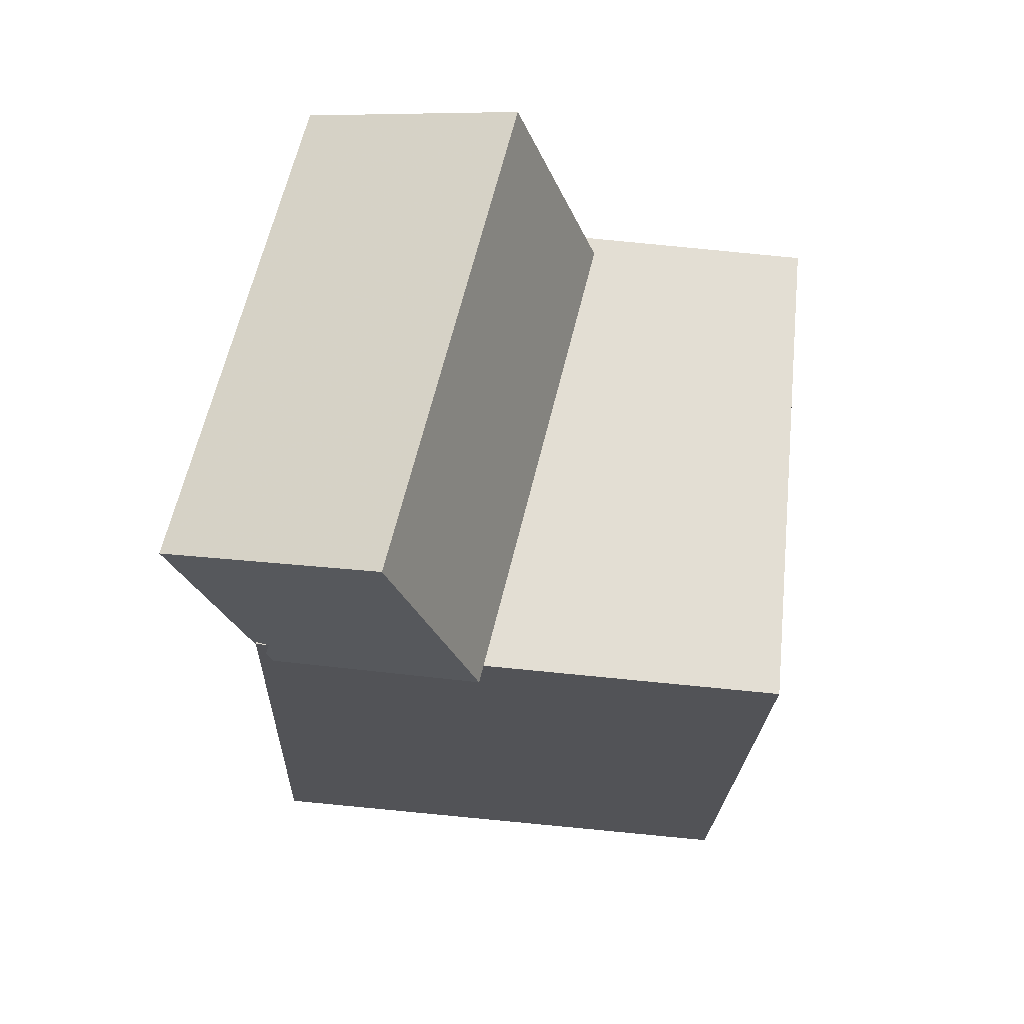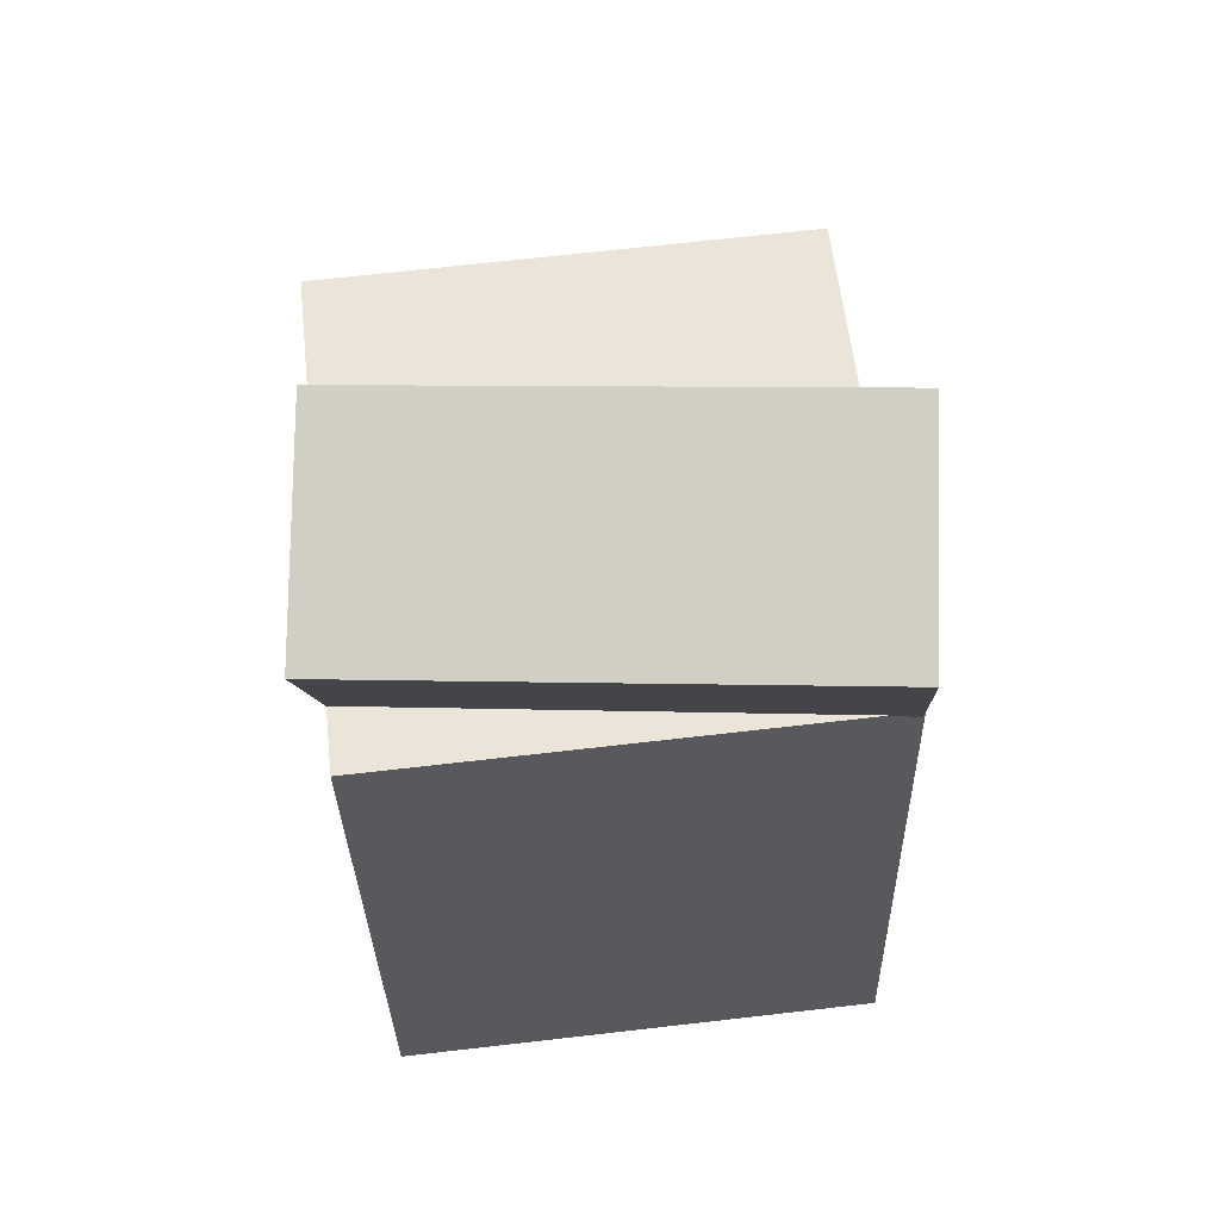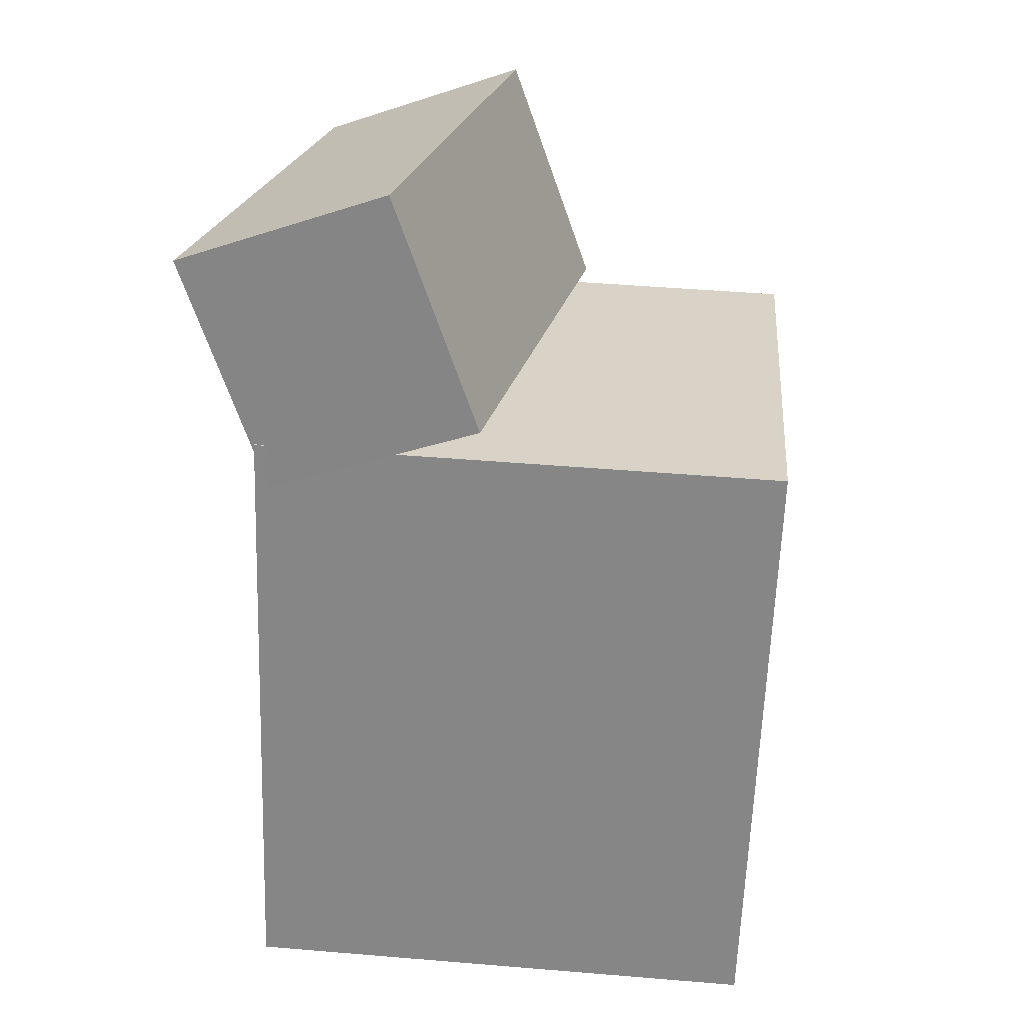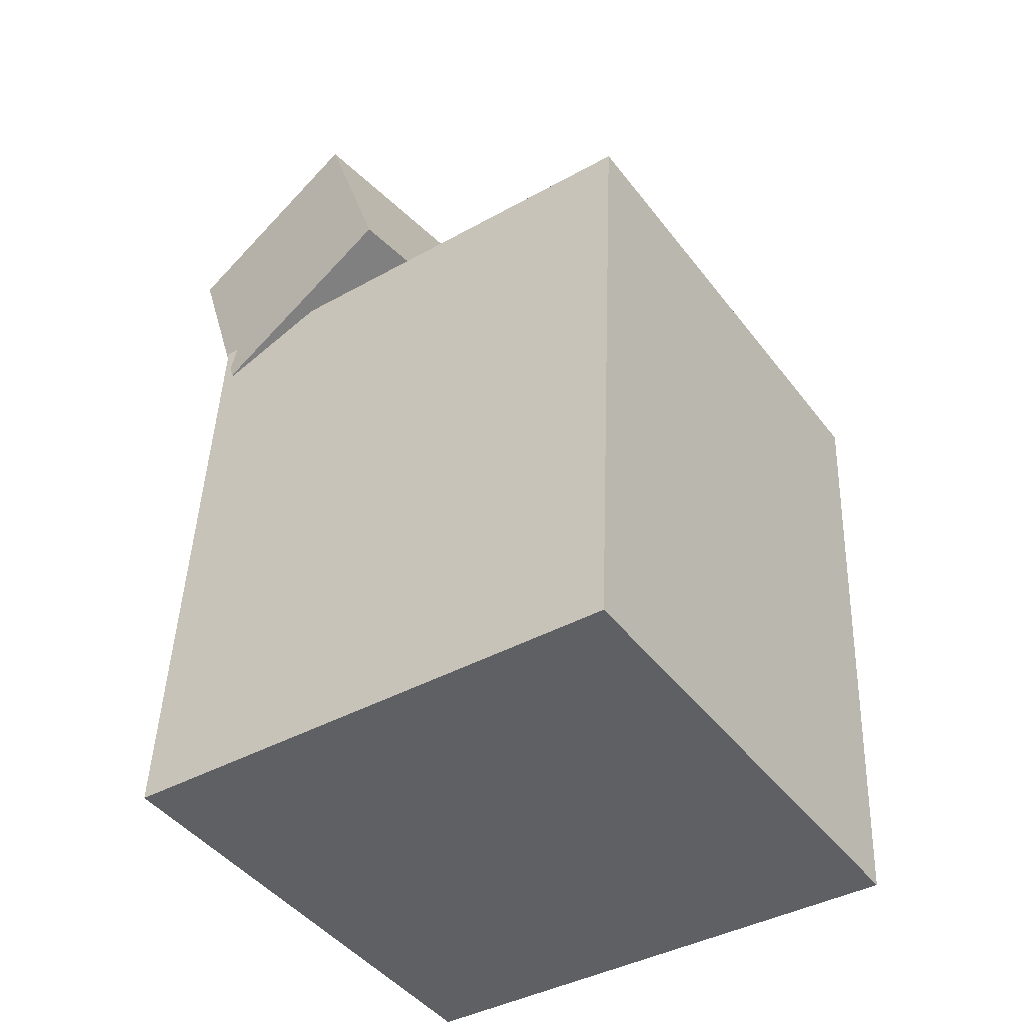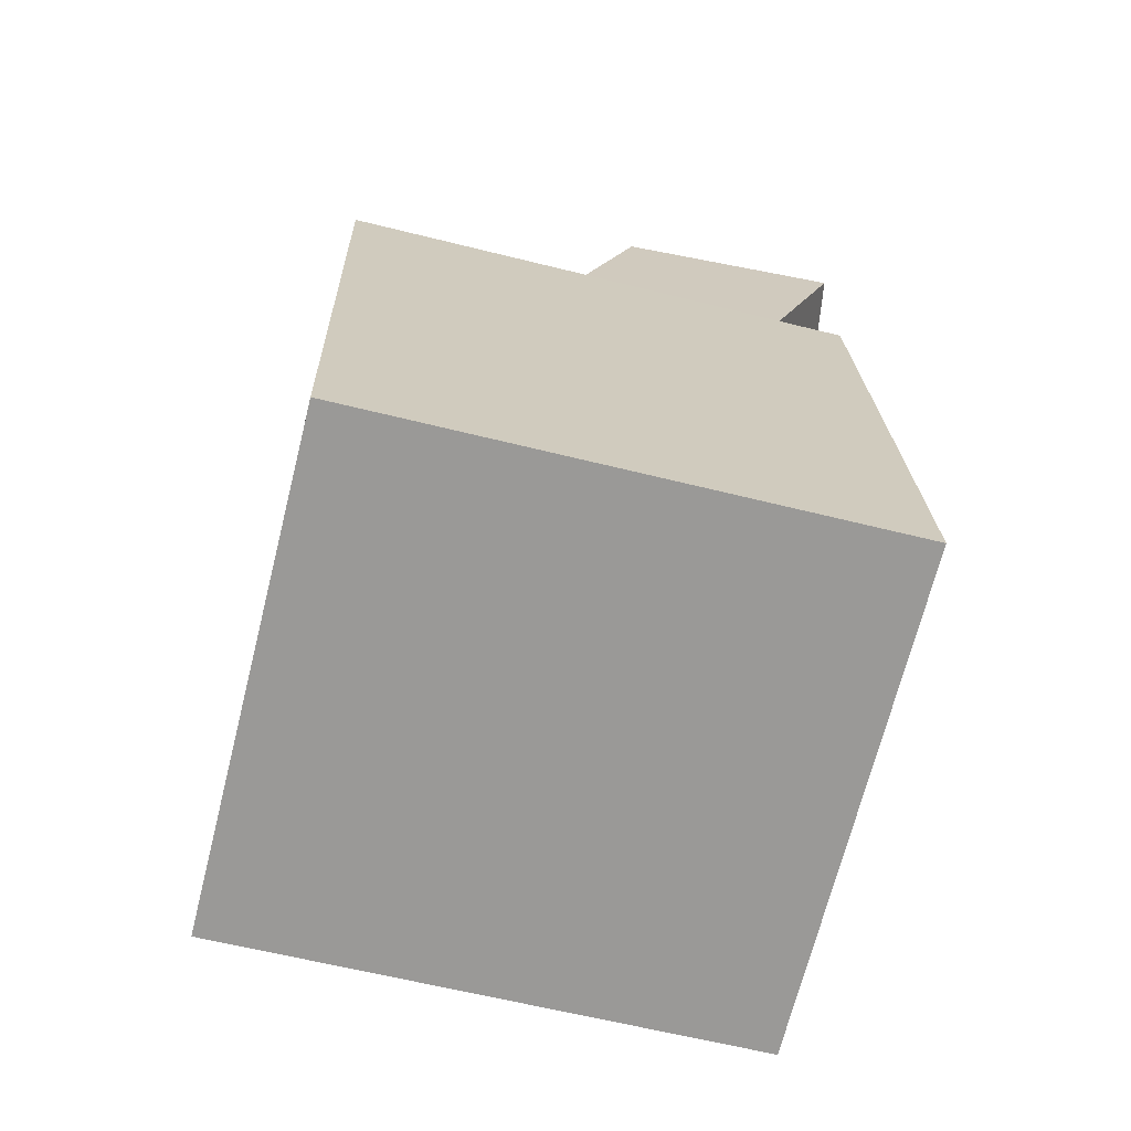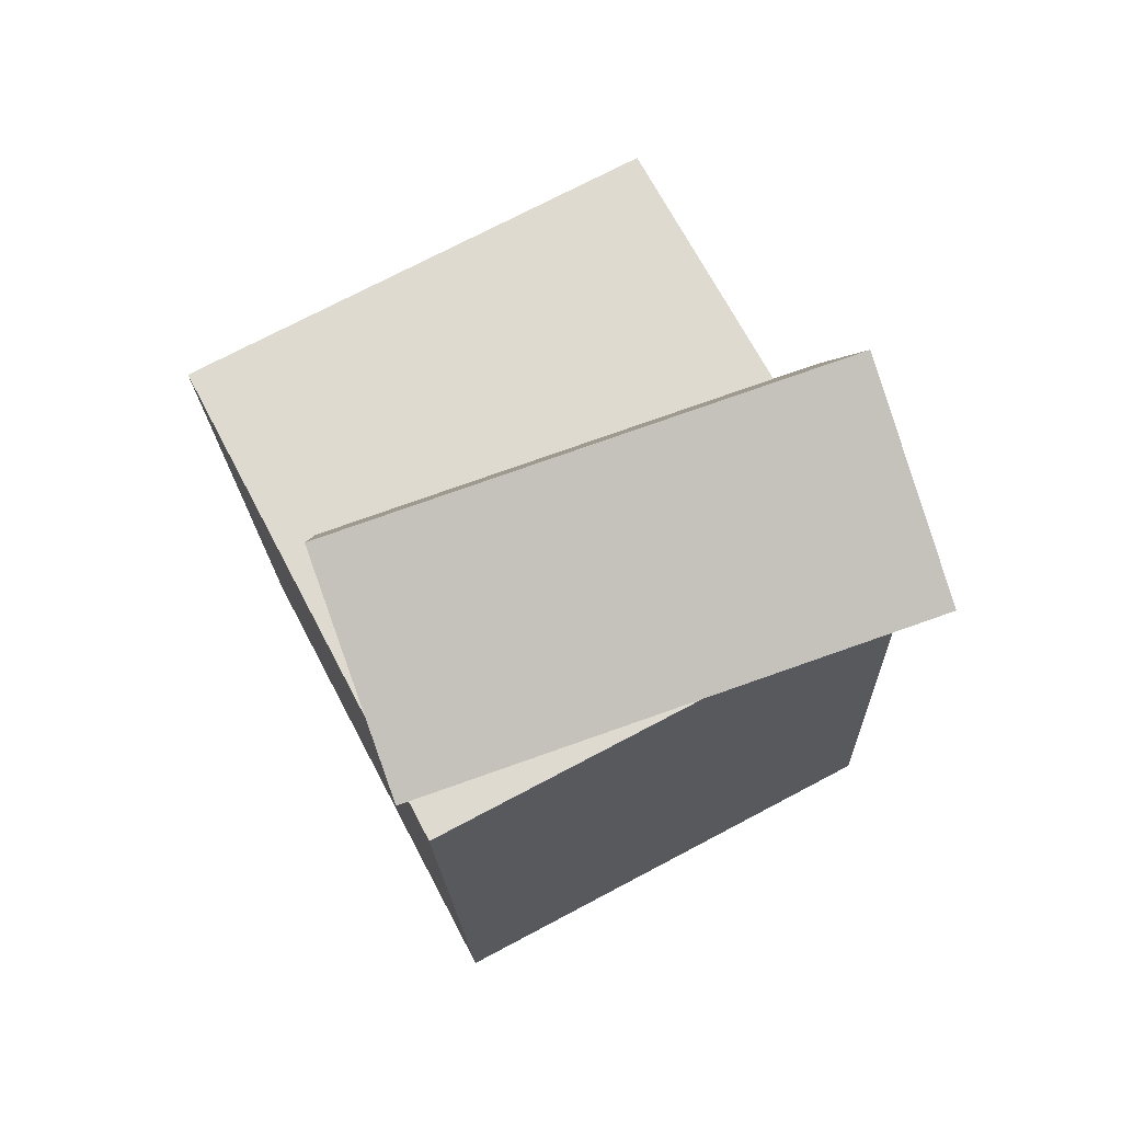
<metadata>
{"format":"obj","ext":"obj","renderer":"f3d","projection":"perspective","resolution":1024,"background":"white","views":[{"elev":68.7,"azim":7.4,"up":"+Y"},{"elev":60.3,"azim":-94.1,"up":"+Y"},{"elev":28.4,"azim":7.1,"up":"+Y"},{"elev":-43.1,"azim":37.0,"up":"+Y"},{"elev":-70.3,"azim":168.2,"up":"+Y"},{"elev":71.3,"azim":-115.5,"up":"+Y"}]}
</metadata>
<code>
v 0.2103 0.2078 0.2367
v 0.1909 0.1988 -0.2466
v -0.2999 0.2247 0.2569
v -0.3193 0.2157 -0.2264
v 0.1906 -0.4004 0.2489
v 0.1712 -0.4094 -0.2345
v -0.3196 -0.3834 0.2691
v -0.339 -0.3925 -0.2143
f 1.0 7.0 5.0
f 1.0 3.0 7.0
f 1.0 4.0 3.0
f 1.0 2.0 4.0
f 3.0 8.0 7.0
f 3.0 4.0 8.0
f 5.0 7.0 8.0
f 5.0 8.0 6.0
f 1.0 5.0 6.0
f 1.0 6.0 2.0
f 2.0 6.0 8.0
f 2.0 8.0 4.0
v -0.07747 0.2616 0.2784
v -0.02253 0.2364 -0.204
v -0.1608 0.4833 0.2573
v -0.1059 0.4581 -0.2251
v -0.2873 0.1809 0.2587
v -0.2324 0.1557 -0.2237
v -0.3706 0.4026 0.2376
v -0.3157 0.3774 -0.2447
f 9.0 15.0 13.0
f 9.0 11.0 15.0
f 9.0 12.0 11.0
f 9.0 10.0 12.0
f 11.0 16.0 15.0
f 11.0 12.0 16.0
f 13.0 15.0 16.0
f 13.0 16.0 14.0
f 9.0 13.0 14.0
f 9.0 14.0 10.0
f 10.0 14.0 16.0
f 10.0 16.0 12.0

</code>
